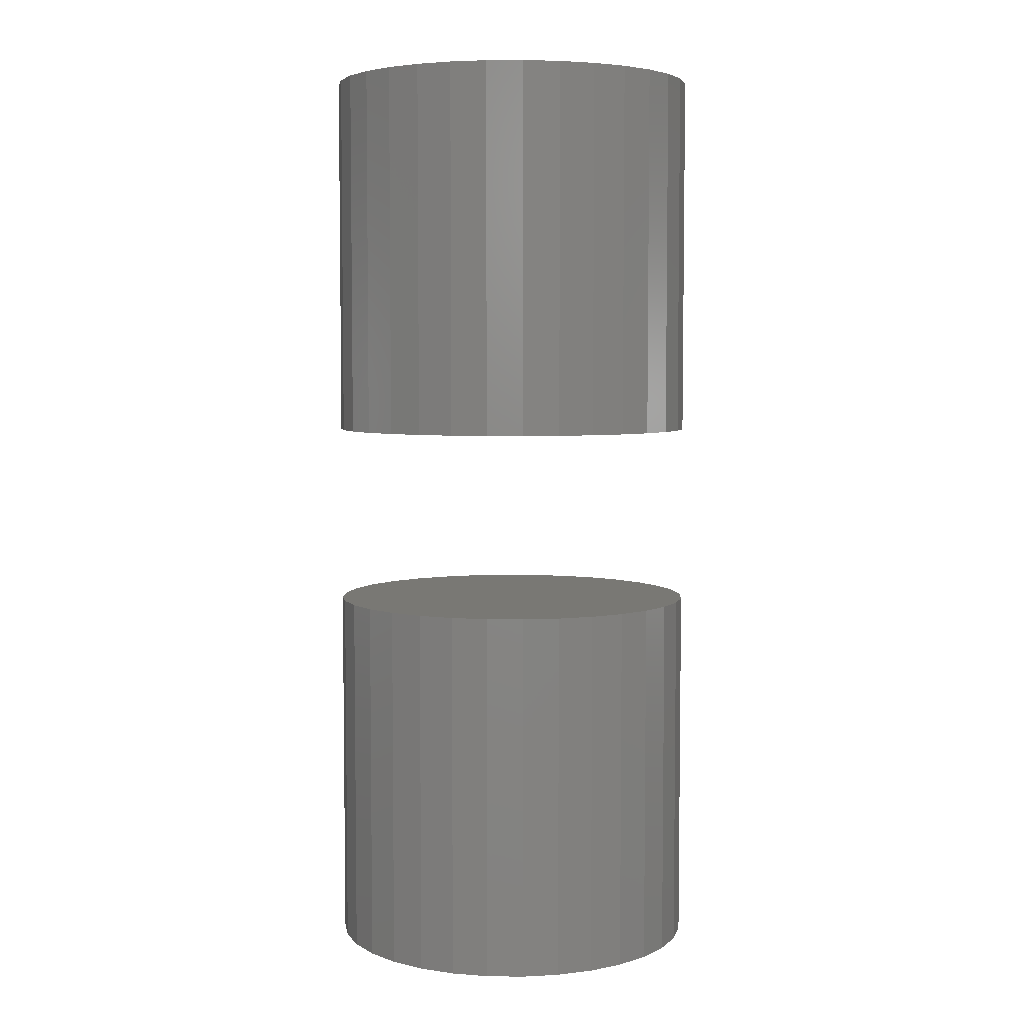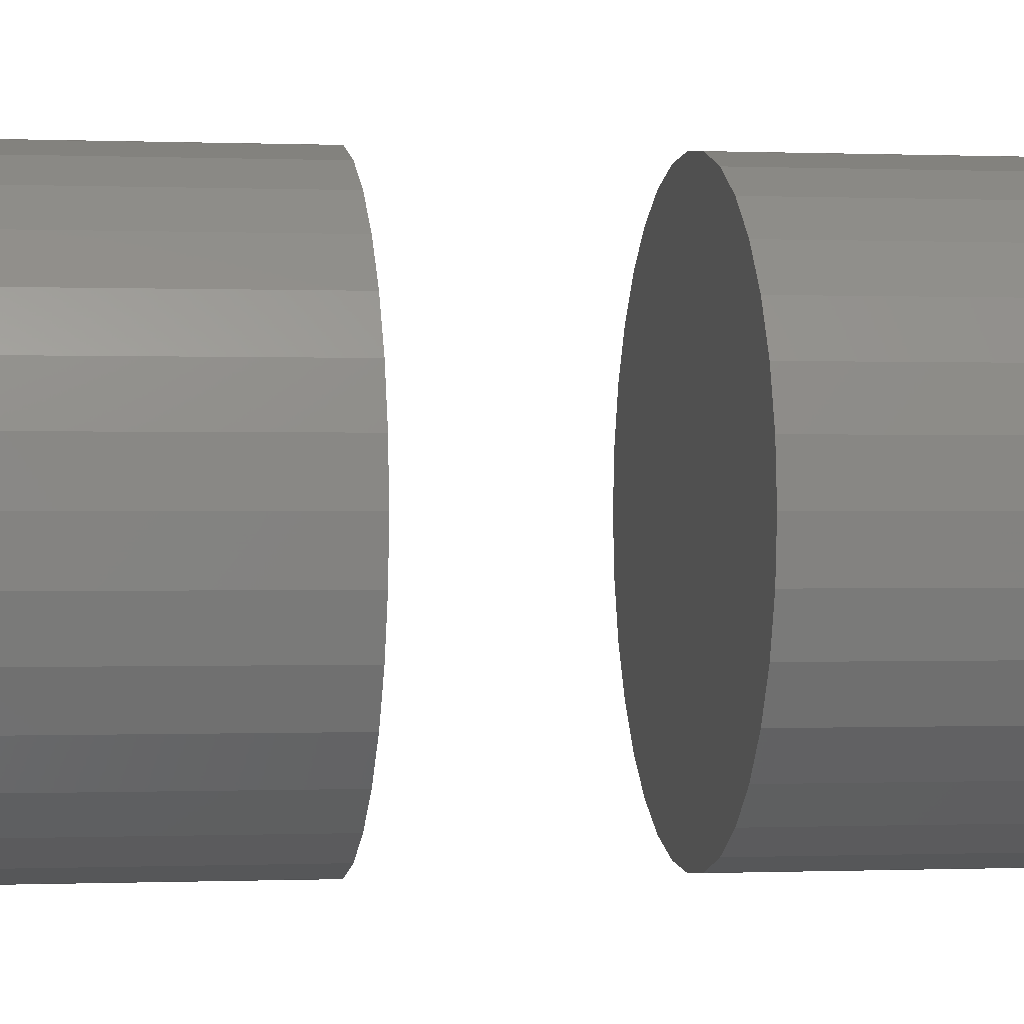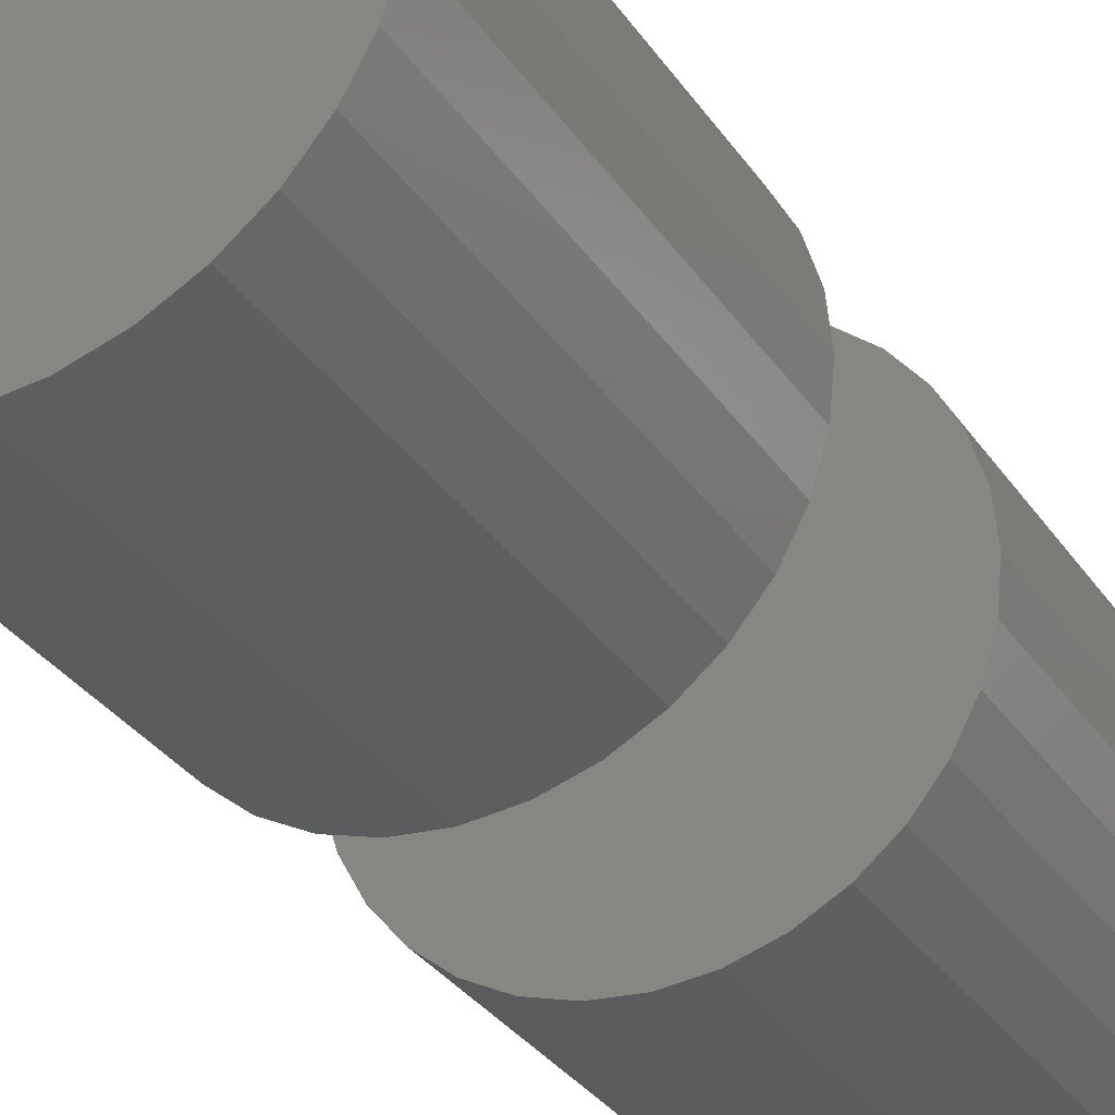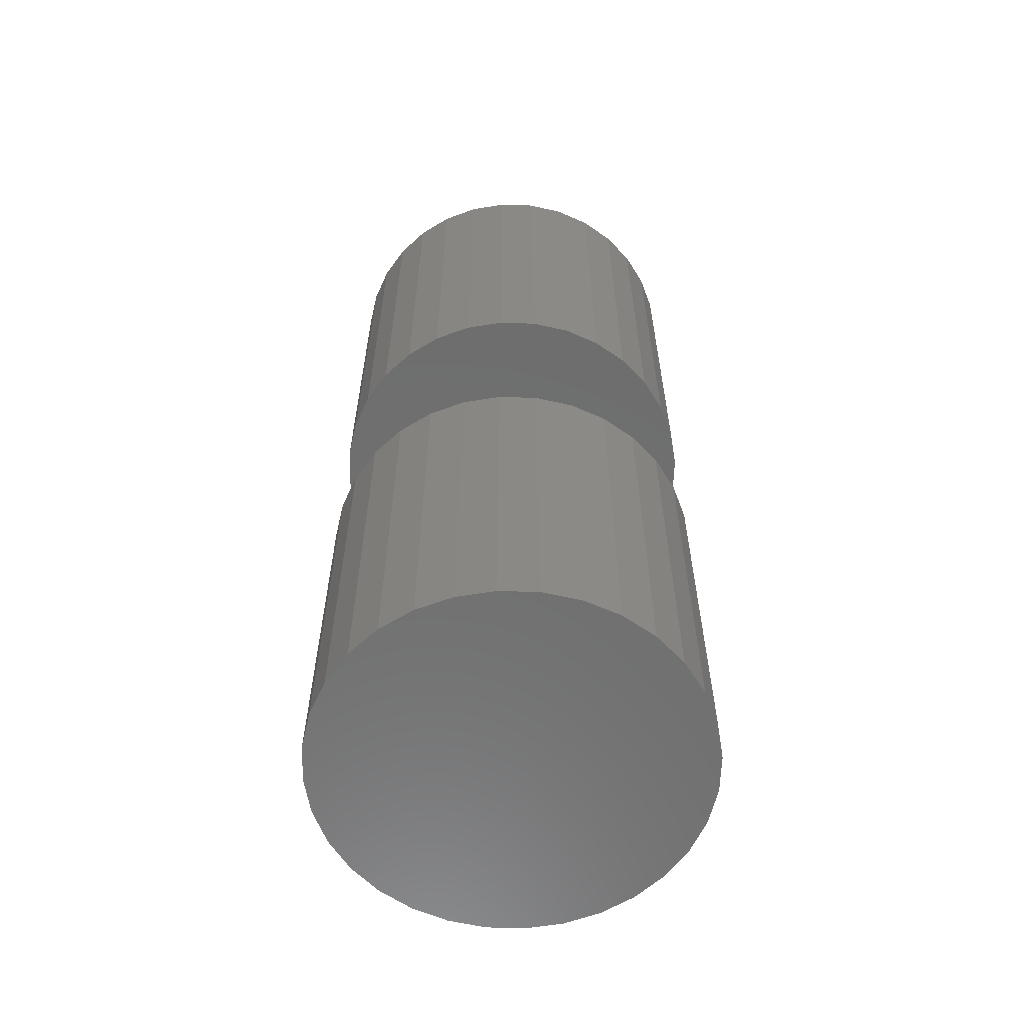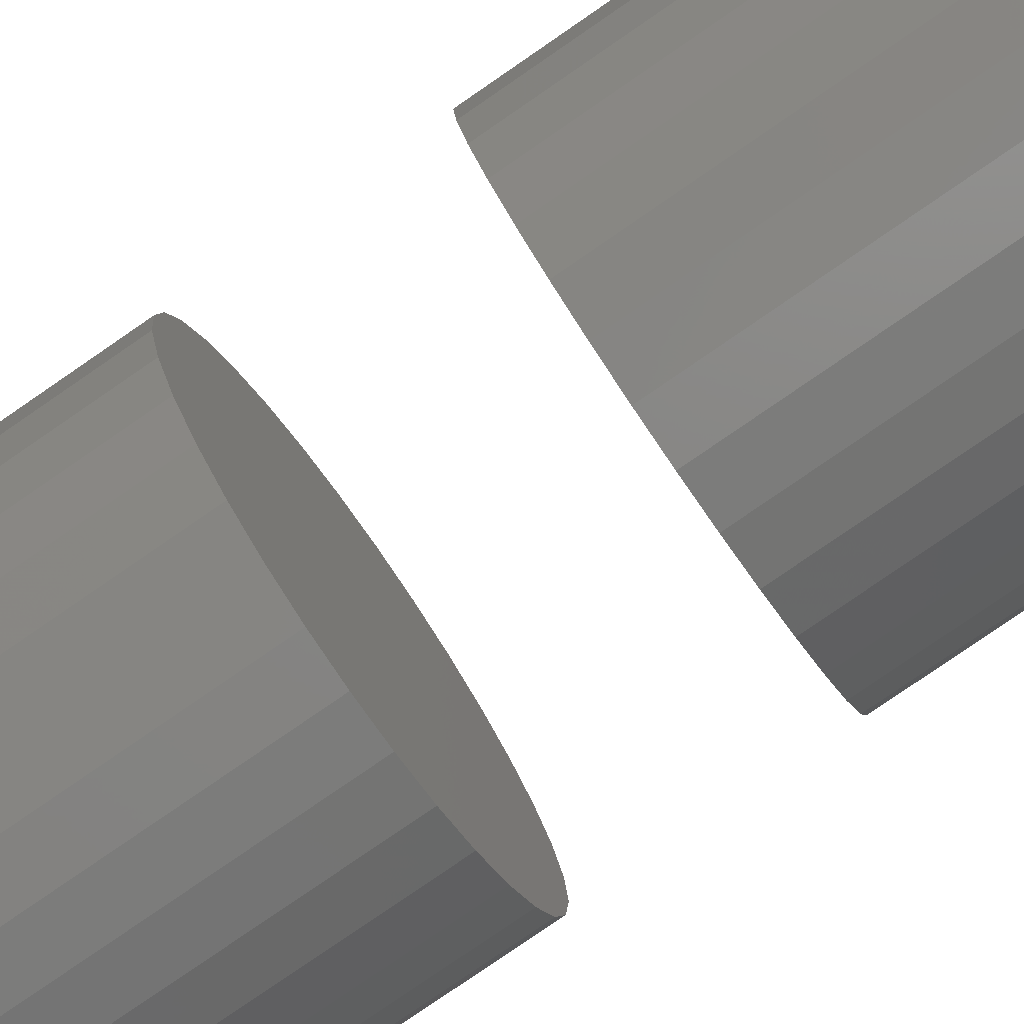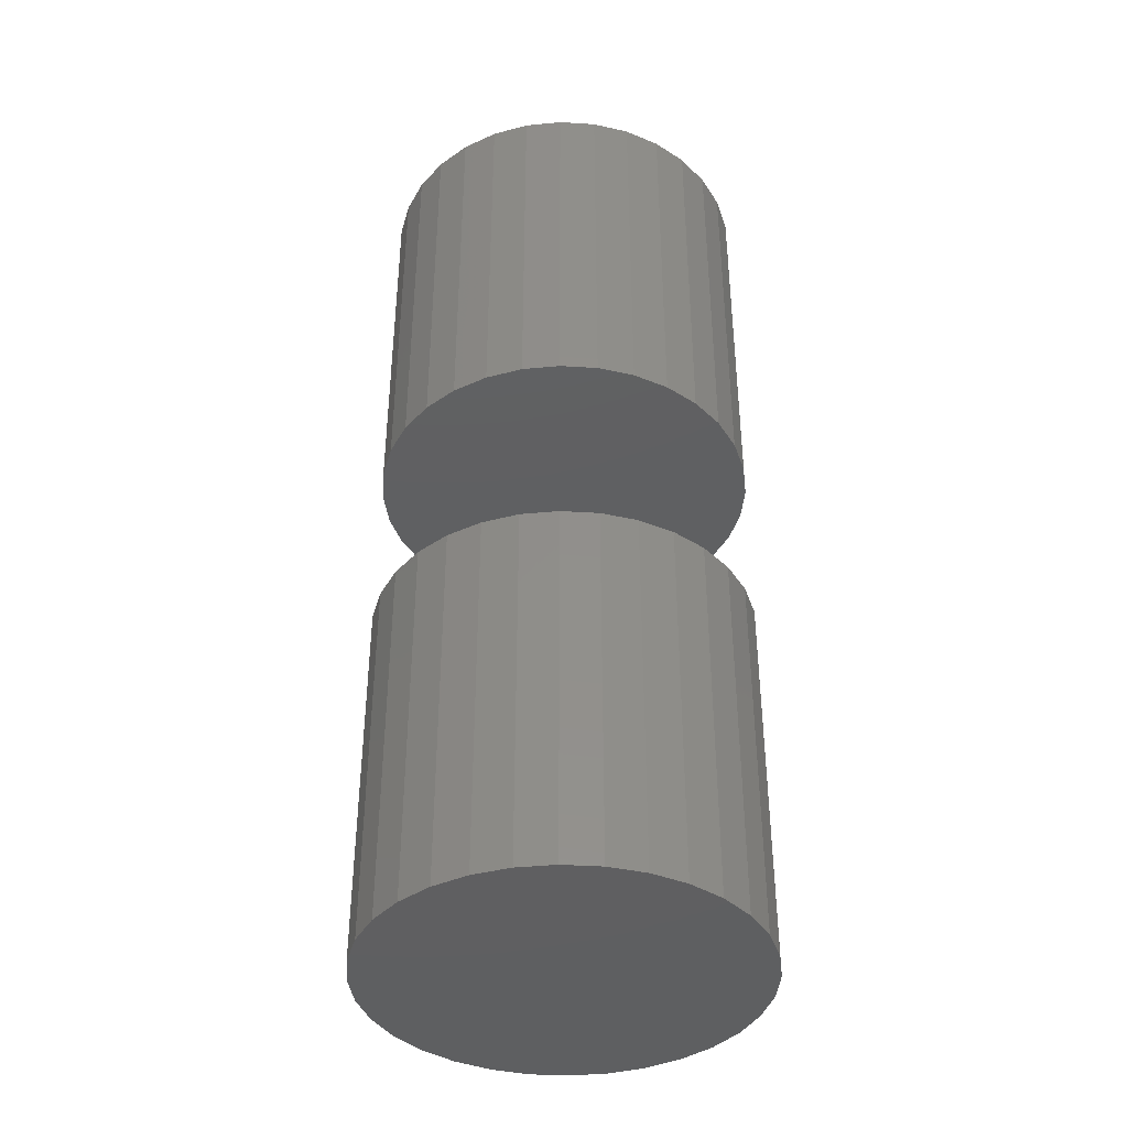
<metadata>
{"format":"stl","ext":"stl","renderer":"f3d","projection":"perspective","resolution":1024,"background":"white","views":[{"elev":5.0,"azim":-59.7,"up":"+Y"},{"elev":-0.1,"azim":79.5,"up":"+Z"},{"elev":-31.6,"azim":-151.9,"up":"+Z"},{"elev":-60.4,"azim":-63.7,"up":"+Y"},{"elev":-80.0,"azim":-55.5,"up":"+Z"},{"elev":-39.6,"azim":-100.0,"up":"+Y"}]}
</metadata>
<code>
# stl→obj: 128 verts, 248 faces
v -0.02368 -0.01562 0.09474
v -0.02368 -0.03125 0.09474
v -0.02353 -0.01562 0.09628
v -0.02353 -0.03125 0.09628
v -0.02308 -0.01562 0.09776
v -0.02308 -0.03125 0.09776
v -0.02235 -0.01562 0.09912
v -0.02235 -0.03125 0.09912
v -0.02137 -0.01562 0.1003
v -0.02137 -0.03125 0.1003
v -0.02018 -0.01562 0.1013
v -0.02018 -0.03125 0.1013
v -0.01881 -0.01562 0.102
v -0.01881 -0.03125 0.102
v -0.01733 -0.01562 0.1025
v -0.01733 -0.03125 0.1025
v -0.01579 -0.01562 0.1026
v -0.01579 -0.03125 0.1026
v -0.01425 -0.01562 0.1025
v -0.01425 -0.03125 0.1025
v -0.01277 -0.01562 0.102
v -0.01277 -0.03125 0.102
v -0.0114 -0.01562 0.1013
v -0.0114 -0.03125 0.1013
v -0.01021 -0.01562 0.1003
v -0.01021 -0.03125 0.1003
v -0.009225 -0.01562 0.09912
v -0.009225 -0.03125 0.09912
v -0.008496 -0.01562 0.09776
v -0.008496 -0.03125 0.09776
v -0.008046 -0.01562 0.09628
v -0.008046 -0.03125 0.09628
v -0.007895 -0.01562 0.09474
v -0.007895 -0.03125 0.09474
v -0.02368 0.007812 0.09474
v -0.02368 -0.007812 0.09474
v -0.02353 0.007812 0.09628
v -0.02353 -0.007812 0.09628
v -0.02308 0.007812 0.09776
v -0.02308 -0.007812 0.09776
v -0.02235 0.007812 0.09912
v -0.02235 -0.007812 0.09912
v -0.02137 0.007812 0.1003
v -0.02137 -0.007812 0.1003
v -0.02018 0.007812 0.1013
v -0.02018 -0.007812 0.1013
v -0.01881 0.007812 0.102
v -0.01881 -0.007812 0.102
v -0.01733 0.007812 0.1025
v -0.01733 -0.007812 0.1025
v -0.01579 0.007812 0.1026
v -0.01579 -0.007812 0.1026
v -0.01425 0.007812 0.1025
v -0.01425 -0.007812 0.1025
v -0.01277 0.007812 0.102
v -0.01277 -0.007812 0.102
v -0.0114 0.007812 0.1013
v -0.0114 -0.007812 0.1013
v -0.01021 0.007812 0.1003
v -0.01021 -0.007812 0.1003
v -0.009225 0.007812 0.09912
v -0.009225 -0.007812 0.09912
v -0.008496 0.007812 0.09776
v -0.008496 -0.007812 0.09776
v -0.008046 0.007812 0.09628
v -0.008046 -0.007812 0.09628
v -0.007895 0.007812 0.09474
v -0.007895 -0.007812 0.09474
v -0.008046 -0.01562 0.0932
v -0.008046 -0.03125 0.0932
v -0.008496 -0.01562 0.09172
v -0.008496 -0.03125 0.09172
v -0.009225 -0.01562 0.09035
v -0.009225 -0.03125 0.09035
v -0.01021 -0.01562 0.08915
v -0.01021 -0.03125 0.08915
v -0.0114 -0.01562 0.08817
v -0.0114 -0.03125 0.08817
v -0.01277 -0.01562 0.08744
v -0.01277 -0.03125 0.08744
v -0.01425 -0.01562 0.08699
v -0.01425 -0.03125 0.08699
v -0.01579 -0.01562 0.08684
v -0.01579 -0.03125 0.08684
v -0.01733 -0.01562 0.08699
v -0.01733 -0.03125 0.08699
v -0.01881 -0.01562 0.08744
v -0.01881 -0.03125 0.08744
v -0.02018 -0.01562 0.08817
v -0.02018 -0.03125 0.08817
v -0.02137 -0.01562 0.08915
v -0.02137 -0.03125 0.08915
v -0.02235 -0.01562 0.09035
v -0.02235 -0.03125 0.09035
v -0.02308 -0.01562 0.09172
v -0.02308 -0.03125 0.09172
v -0.02353 -0.01562 0.0932
v -0.02353 -0.03125 0.0932
v -0.008046 0.007812 0.0932
v -0.008046 -0.007812 0.0932
v -0.008496 0.007812 0.09172
v -0.008496 -0.007812 0.09172
v -0.009225 0.007812 0.09035
v -0.009225 -0.007812 0.09035
v -0.01021 0.007812 0.08915
v -0.01021 -0.007812 0.08915
v -0.0114 0.007812 0.08817
v -0.0114 -0.007812 0.08817
v -0.01277 0.007812 0.08744
v -0.01277 -0.007812 0.08744
v -0.01425 0.007812 0.08699
v -0.01425 -0.007812 0.08699
v -0.01579 0.007812 0.08684
v -0.01579 -0.007812 0.08684
v -0.01733 0.007812 0.08699
v -0.01733 -0.007812 0.08699
v -0.01881 0.007812 0.08744
v -0.01881 -0.007812 0.08744
v -0.02018 0.007812 0.08817
v -0.02018 -0.007812 0.08817
v -0.02137 0.007812 0.08915
v -0.02137 -0.007812 0.08915
v -0.02235 0.007812 0.09035
v -0.02235 -0.007812 0.09035
v -0.02308 0.007812 0.09172
v -0.02308 -0.007812 0.09172
v -0.02353 0.007812 0.0932
v -0.02353 -0.007812 0.0932
f 1 2 3
f 3 2 4
f 3 4 5
f 5 4 6
f 5 6 7
f 7 6 8
f 7 8 9
f 9 8 10
f 9 10 11
f 11 10 12
f 11 12 13
f 13 12 14
f 13 14 15
f 15 14 16
f 15 16 17
f 17 16 18
f 17 18 19
f 19 18 20
f 19 20 21
f 21 20 22
f 21 22 23
f 23 22 24
f 23 24 25
f 25 24 26
f 25 26 27
f 27 26 28
f 27 28 29
f 29 28 30
f 29 30 31
f 31 30 32
f 31 32 33
f 33 32 34
f 35 36 37
f 37 36 38
f 37 38 39
f 39 38 40
f 39 40 41
f 41 40 42
f 41 42 43
f 43 42 44
f 43 44 45
f 45 44 46
f 45 46 47
f 47 46 48
f 47 48 49
f 49 48 50
f 49 50 51
f 51 50 52
f 51 52 53
f 53 52 54
f 53 54 55
f 55 54 56
f 55 56 57
f 57 56 58
f 57 58 59
f 59 58 60
f 59 60 61
f 61 60 62
f 61 62 63
f 63 62 64
f 63 64 65
f 65 64 66
f 65 66 67
f 67 66 68
f 33 34 69
f 69 34 70
f 69 70 71
f 71 70 72
f 71 72 73
f 73 72 74
f 73 74 75
f 75 74 76
f 75 76 77
f 77 76 78
f 77 78 79
f 79 78 80
f 79 80 81
f 81 80 82
f 81 82 83
f 83 82 84
f 83 84 85
f 85 84 86
f 85 86 87
f 87 86 88
f 87 88 89
f 89 88 90
f 89 90 91
f 91 90 92
f 91 92 93
f 93 92 94
f 93 94 95
f 95 94 96
f 95 96 97
f 97 96 98
f 97 98 1
f 1 98 2
f 67 68 99
f 99 68 100
f 99 100 101
f 101 100 102
f 101 102 103
f 103 102 104
f 103 104 105
f 105 104 106
f 105 106 107
f 107 106 108
f 107 108 109
f 109 108 110
f 109 110 111
f 111 110 112
f 111 112 113
f 113 112 114
f 113 114 115
f 115 114 116
f 115 116 117
f 117 116 118
f 117 118 119
f 119 118 120
f 119 120 121
f 121 120 122
f 121 122 123
f 123 122 124
f 123 124 125
f 125 124 126
f 125 126 127
f 127 126 128
f 127 128 35
f 35 128 36
f 40 38 64
f 64 38 66
f 36 66 38
f 128 126 100
f 100 126 102
f 126 124 102
f 102 124 104
f 124 122 104
f 104 122 120
f 104 120 106
f 106 120 118
f 106 118 116
f 116 114 106
f 108 106 114
f 108 114 112
f 108 112 110
f 68 66 36
f 68 36 128
f 68 128 100
f 62 60 58
f 62 58 56
f 62 56 54
f 62 54 52
f 62 52 50
f 62 50 48
f 62 48 46
f 62 46 44
f 62 44 42
f 62 42 40
f 62 40 64
f 29 3 5
f 31 3 29
f 69 97 33
f 69 95 97
f 71 95 69
f 71 93 95
f 73 93 71
f 73 91 93
f 89 91 73
f 75 89 73
f 87 89 75
f 85 87 75
f 75 83 85
f 83 75 77
f 81 83 77
f 79 81 77
f 1 3 31
f 1 31 33
f 1 33 97
f 27 29 5
f 27 5 7
f 27 7 9
f 27 9 11
f 27 11 13
f 27 13 15
f 27 15 17
f 27 17 19
f 27 19 21
f 27 21 23
f 27 23 25
f 63 37 39
f 65 37 63
f 37 65 35
f 99 125 127
f 101 125 99
f 101 123 125
f 103 123 101
f 103 121 123
f 119 121 103
f 105 119 103
f 117 119 105
f 115 117 105
f 105 113 115
f 113 105 107
f 111 113 107
f 109 111 107
f 67 99 127
f 67 127 35
f 67 35 65
f 61 63 39
f 61 39 41
f 61 41 43
f 61 43 45
f 61 45 47
f 61 47 49
f 61 49 51
f 61 51 53
f 61 53 55
f 61 55 57
f 61 57 59
f 6 4 30
f 30 4 32
f 34 98 70
f 98 96 70
f 70 96 72
f 96 94 72
f 72 94 74
f 94 92 74
f 74 92 90
f 74 90 76
f 76 90 88
f 76 88 86
f 86 84 76
f 78 76 84
f 78 84 82
f 78 82 80
f 2 98 34
f 2 34 32
f 2 32 4
f 28 26 24
f 28 24 22
f 28 22 20
f 28 20 18
f 28 18 16
f 28 16 14
f 28 14 12
f 28 12 10
f 28 10 8
f 28 8 6
f 28 6 30

</code>
